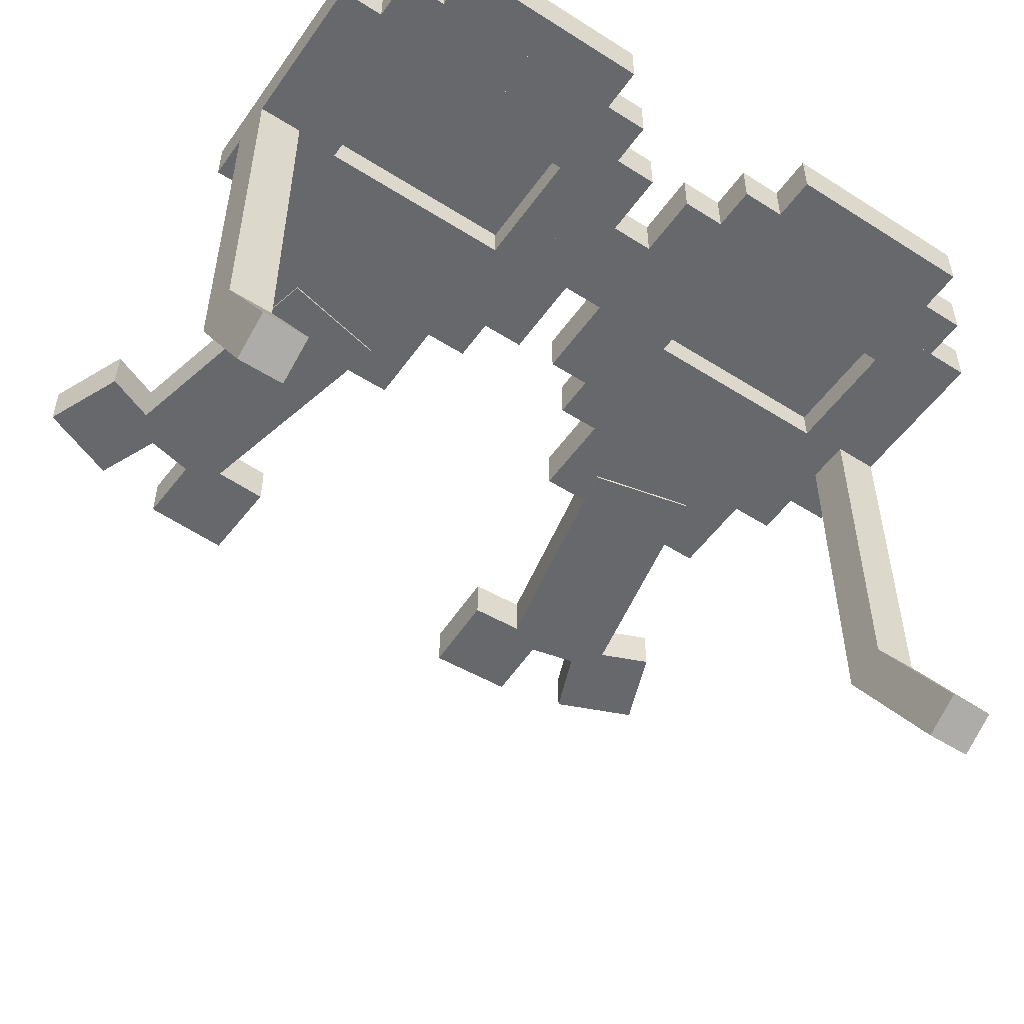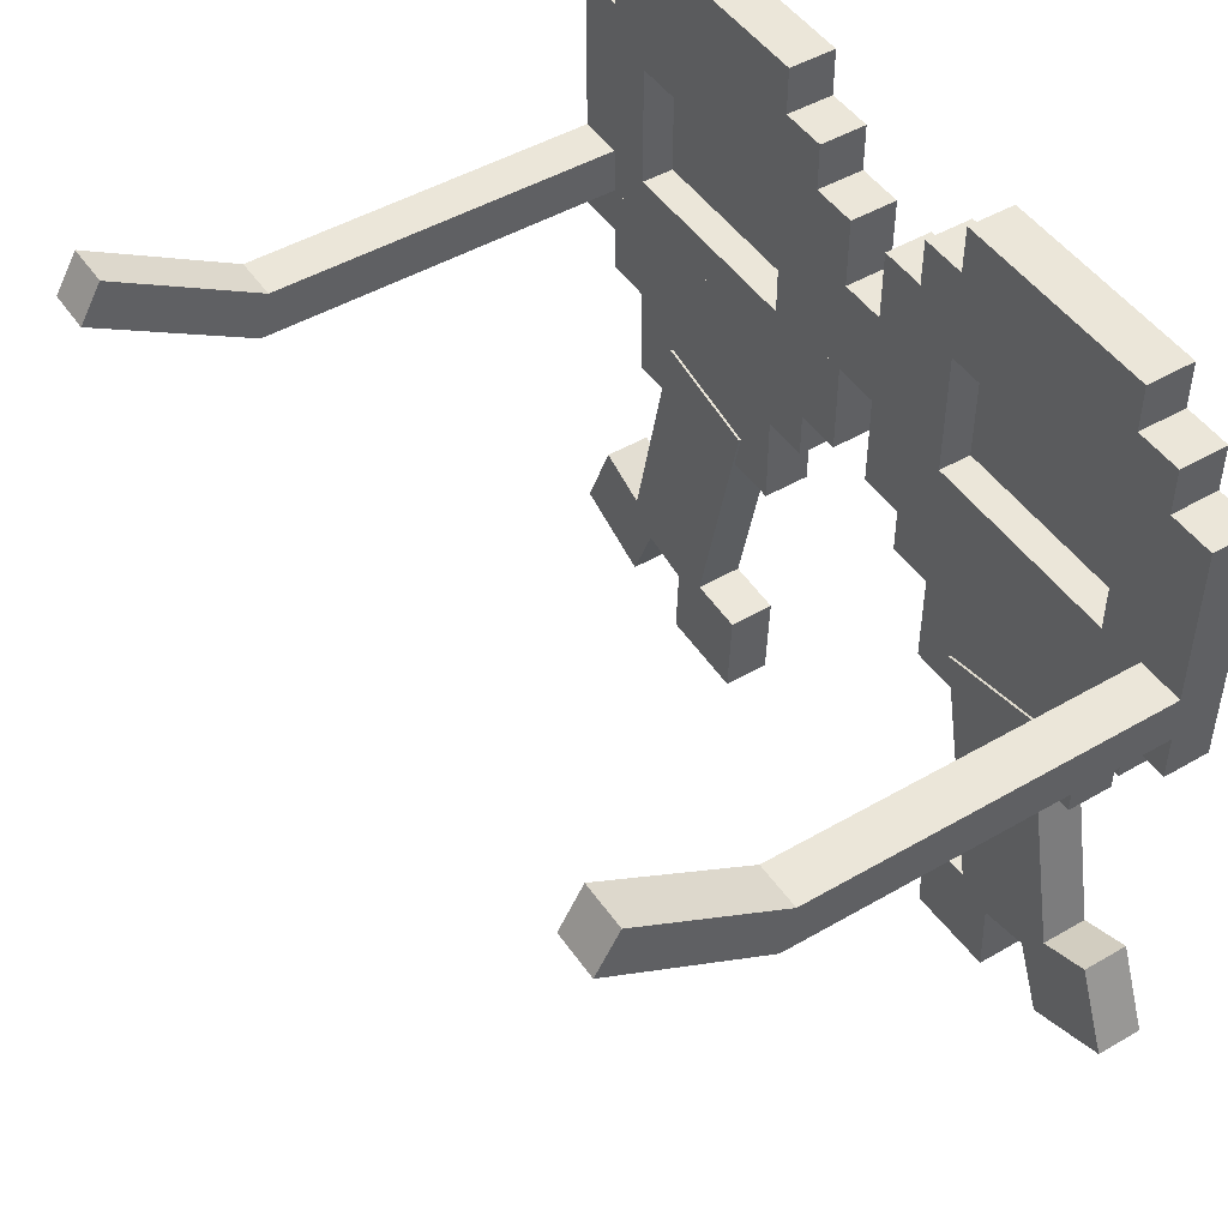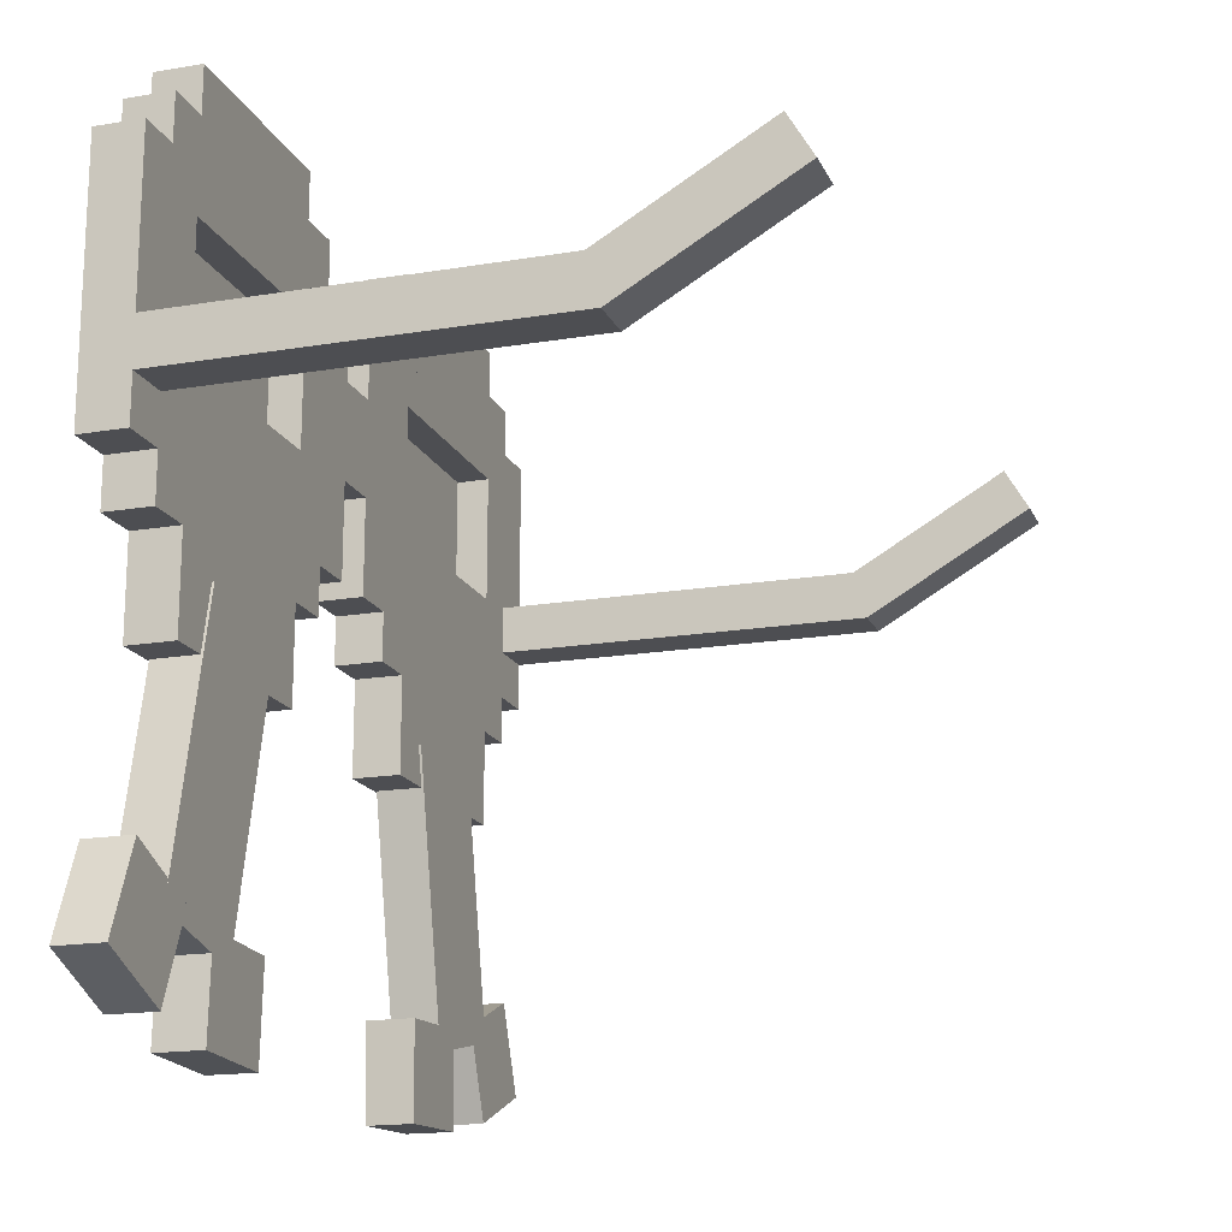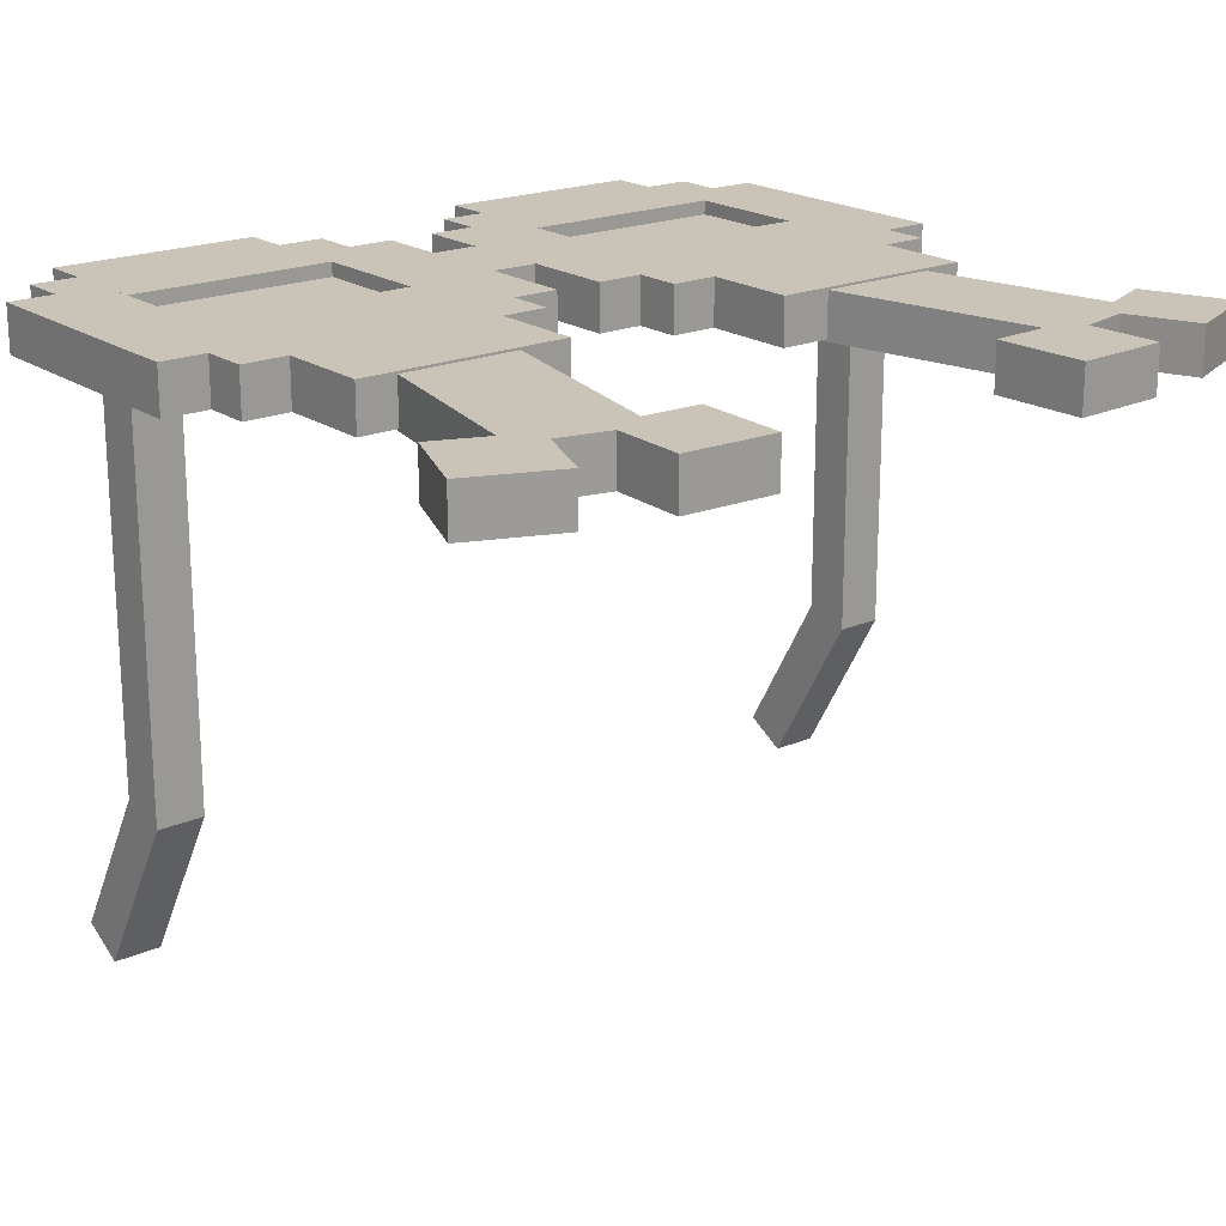
<metadata>
{"format":"obj","ext":"obj","renderer":"f3d","projection":"perspective","resolution":1024,"background":"white","views":[{"elev":-52.4,"azim":145.6,"up":"+Z"},{"elev":47.7,"azim":-123.1,"up":"+Y"},{"elev":-17.2,"azim":108.5,"up":"+Y"},{"elev":19.9,"azim":-38.5,"up":"+Z"}]}
</metadata>
<code>
o lunar_turkeyleg_glasses
v 0.04687 -1.781 0.25
v 0.04687 -1.781 0.2812
v 0.04687 -1.719 0.25
v 0.04687 -1.719 0.2812
v -0.04688 -1.781 0.2812
v -0.04688 -1.781 0.25
v -0.04688 -1.719 0.2812
v -0.04688 -1.719 0.25
v -0.07813 -1.784 0.2719
v -0.07813 -1.784 0.2719
v -0.07813 -1.7 0.2719
v -0.07813 -1.7 0.2719
v -0.2188 -1.784 0.2719
v -0.2188 -1.784 0.2719
v -0.2188 -1.7 0.2719
v -0.2188 -1.7 0.2719
v 0.2187 -1.784 0.2719
v 0.2187 -1.784 0.2719
v 0.2187 -1.7 0.2719
v 0.2187 -1.7 0.2719
v 0.07812 -1.784 0.2719
v 0.07812 -1.784 0.2719
v 0.07812 -1.7 0.2719
v 0.07812 -1.7 0.2719
v -0.1471 -2.095 0.2484
v -0.1471 -2.095 0.2797
v -0.1066 -1.912 0.2484
v -0.1066 -1.912 0.2797
v -0.2234 -2.078 0.2797
v -0.2234 -2.078 0.2484
v -0.1828 -1.895 0.2797
v -0.1828 -1.895 0.2484
v -0.1078 -2.143 0.2484
v -0.1078 -2.143 0.2797
v -0.105 -2.081 0.2484
v -0.105 -2.081 0.2797
v -0.1702 -2.14 0.2797
v -0.1702 -2.14 0.2484
v -0.1675 -2.078 0.2797
v -0.1675 -2.078 0.2484
v -0.2217 -2.129 0.2484
v -0.2217 -2.129 0.2797
v -0.1978 -2.071 0.2484
v -0.1978 -2.071 0.2797
v -0.2795 -2.105 0.2797
v -0.2795 -2.105 0.2484
v -0.2556 -2.047 0.2797
v -0.2556 -2.047 0.2484
v -0.04688 -1.812 0.25
v -0.04688 -1.812 0.2812
v -0.04688 -1.672 0.25
v -0.04688 -1.672 0.2812
v -0.07813 -1.812 0.2812
v -0.07813 -1.812 0.25
v -0.07813 -1.672 0.2812
v -0.07813 -1.672 0.25
v -0.2188 -1.812 0.25
v -0.2188 -1.812 0.2812
v -0.2188 -1.672 0.25
v -0.2188 -1.672 0.2812
v -0.25 -1.812 0.2812
v -0.25 -1.812 0.25
v -0.25 -1.672 0.2812
v -0.25 -1.672 0.25
v -0.07813 -1.812 0.25
v -0.07813 -1.812 0.2812
v -0.07813 -1.784 0.25
v -0.07813 -1.784 0.2812
v -0.2188 -1.812 0.2812
v -0.2188 -1.812 0.25
v -0.2188 -1.784 0.2812
v -0.2188 -1.784 0.25
v -0.07813 -1.938 0.25
v -0.07813 -1.938 0.2812
v -0.07813 -1.875 0.25
v -0.07813 -1.875 0.2812
v -0.2188 -1.938 0.2812
v -0.2188 -1.938 0.25
v -0.2188 -1.875 0.2812
v -0.2188 -1.875 0.25
v -0.07813 -1.641 0.25
v -0.07813 -1.641 0.2812
v -0.07813 -1.609 0.25
v -0.07813 -1.609 0.2812
v -0.2188 -1.641 0.2812
v -0.2188 -1.641 0.25
v -0.2188 -1.609 0.2812
v -0.2188 -1.609 0.25
v -0.07813 -1.7 0.25
v -0.07813 -1.7 0.2812
v -0.07813 -1.672 0.25
v -0.07813 -1.672 0.2812
v -0.2188 -1.7 0.2812
v -0.2188 -1.7 0.25
v -0.2188 -1.672 0.2812
v -0.2188 -1.672 0.25
v -0.04688 -1.875 0.25
v -0.04688 -1.875 0.2812
v -0.04688 -1.812 0.25
v -0.04688 -1.812 0.2812
v -0.25 -1.875 0.2812
v -0.25 -1.875 0.25
v -0.25 -1.812 0.2812
v -0.25 -1.812 0.25
v -0.04688 -1.672 0.25
v -0.04688 -1.672 0.2812
v -0.04688 -1.641 0.25
v -0.04688 -1.641 0.2812
v -0.25 -1.672 0.2812
v -0.25 -1.672 0.25
v -0.25 -1.641 0.2812
v -0.25 -1.641 0.25
v -0.25 -1.781 0.25
v -0.25 -1.781 0.2812
v -0.25 -1.672 0.25
v -0.25 -1.672 0.2812
v -0.2813 -1.781 0.2812
v -0.2813 -1.781 0.25
v -0.2813 -1.672 0.2812
v -0.2813 -1.672 0.25
v -0.25 -1.844 0.25
v -0.25 -1.844 0.2812
v -0.25 -1.812 0.25
v -0.25 -1.812 0.2812
v -0.2813 -1.844 0.2812
v -0.2813 -1.844 0.25
v -0.2813 -1.812 0.2812
v -0.2813 -1.812 0.25
v -0.01563 -1.844 0.25
v -0.01563 -1.844 0.2812
v -0.01563 -1.781 0.25
v -0.01563 -1.781 0.2812
v -0.04688 -1.844 0.2812
v -0.04688 -1.844 0.25
v -0.04688 -1.781 0.2812
v -0.04688 -1.781 0.25
v -0.01563 -1.719 0.25
v -0.01563 -1.719 0.2812
v -0.01563 -1.672 0.25
v -0.01563 -1.672 0.2812
v -0.04688 -1.719 0.2812
v -0.04688 -1.719 0.25
v -0.04688 -1.672 0.2812
v -0.04688 -1.672 0.25
v -0.07813 -1.938 0.25
v -0.07813 -1.938 0.2812
v -0.07813 -1.875 0.25
v -0.07813 -1.875 0.2812
v -0.2188 -1.938 0.2812
v -0.2188 -1.938 0.25
v -0.2188 -1.875 0.2812
v -0.2188 -1.875 0.25
v 0.2795 -2.105 0.2484
v 0.2795 -2.105 0.2797
v 0.2556 -2.047 0.2484
v 0.2556 -2.047 0.2797
v 0.2217 -2.129 0.2797
v 0.2217 -2.129 0.2484
v 0.1978 -2.071 0.2797
v 0.1978 -2.071 0.2484
v 0.2234 -2.078 0.2484
v 0.2234 -2.078 0.2797
v 0.1828 -1.895 0.2484
v 0.1828 -1.895 0.2797
v 0.1471 -2.095 0.2797
v 0.1471 -2.095 0.2484
v 0.1066 -1.912 0.2797
v 0.1066 -1.912 0.2484
v 0.1702 -2.14 0.2484
v 0.1702 -2.14 0.2797
v 0.1675 -2.078 0.2484
v 0.1675 -2.078 0.2797
v 0.1078 -2.143 0.2797
v 0.1078 -2.143 0.2484
v 0.105 -2.081 0.2797
v 0.105 -2.081 0.2484
v 0.25 -1.812 0.25
v 0.25 -1.812 0.2812
v 0.25 -1.672 0.25
v 0.25 -1.672 0.2812
v 0.2187 -1.812 0.2812
v 0.2187 -1.812 0.25
v 0.2187 -1.672 0.2812
v 0.2187 -1.672 0.25
v 0.2187 -1.7 0.25
v 0.2187 -1.7 0.2812
v 0.2187 -1.672 0.25
v 0.2187 -1.672 0.2812
v 0.07812 -1.7 0.2812
v 0.07812 -1.7 0.25
v 0.07812 -1.672 0.2812
v 0.07812 -1.672 0.25
v 0.07812 -1.812 0.25
v 0.07812 -1.812 0.2812
v 0.07812 -1.672 0.25
v 0.07812 -1.672 0.2812
v 0.04687 -1.812 0.2812
v 0.04687 -1.812 0.25
v 0.04687 -1.672 0.2812
v 0.04687 -1.672 0.25
v 0.2187 -1.812 0.25
v 0.2187 -1.812 0.2812
v 0.2187 -1.784 0.25
v 0.2187 -1.784 0.2812
v 0.07812 -1.812 0.2812
v 0.07812 -1.812 0.25
v 0.07812 -1.784 0.2812
v 0.07812 -1.784 0.25
v 0.2187 -1.938 0.25
v 0.2187 -1.938 0.2812
v 0.2187 -1.875 0.25
v 0.2187 -1.875 0.2812
v 0.07812 -1.938 0.2812
v 0.07812 -1.938 0.25
v 0.07812 -1.875 0.2812
v 0.07812 -1.875 0.25
v 0.25 -1.875 0.25
v 0.25 -1.875 0.2812
v 0.25 -1.812 0.25
v 0.25 -1.812 0.2812
v 0.04687 -1.875 0.2812
v 0.04687 -1.875 0.25
v 0.04687 -1.812 0.2812
v 0.04687 -1.812 0.25
v 0.2812 -1.844 0.25
v 0.2812 -1.844 0.2812
v 0.2812 -1.812 0.25
v 0.2812 -1.812 0.2812
v 0.25 -1.844 0.2812
v 0.25 -1.844 0.25
v 0.25 -1.812 0.2812
v 0.25 -1.812 0.25
v 0.2812 -1.781 0.25
v 0.2812 -1.781 0.2812
v 0.2812 -1.672 0.25
v 0.2812 -1.672 0.2812
v 0.25 -1.781 0.2812
v 0.25 -1.781 0.25
v 0.25 -1.672 0.2812
v 0.25 -1.672 0.25
v 0.2187 -1.641 0.25
v 0.2187 -1.641 0.2812
v 0.2187 -1.609 0.25
v 0.2187 -1.609 0.2812
v 0.07812 -1.641 0.2812
v 0.07812 -1.641 0.25
v 0.07812 -1.609 0.2812
v 0.07812 -1.609 0.25
v 0.25 -1.672 0.25
v 0.25 -1.672 0.2812
v 0.25 -1.641 0.25
v 0.25 -1.641 0.2812
v 0.04687 -1.672 0.2812
v 0.04687 -1.672 0.25
v 0.04687 -1.641 0.2812
v 0.04687 -1.641 0.25
v 0.04687 -1.719 0.25
v 0.04687 -1.719 0.2812
v 0.04687 -1.672 0.25
v 0.04687 -1.672 0.2812
v 0.01562 -1.719 0.2812
v 0.01562 -1.719 0.25
v 0.01562 -1.672 0.2812
v 0.01562 -1.672 0.25
v 0.04687 -1.844 0.25
v 0.04687 -1.844 0.2812
v 0.04687 -1.781 0.25
v 0.04687 -1.781 0.2812
v 0.01562 -1.844 0.2812
v 0.01562 -1.844 0.25
v 0.01562 -1.781 0.2812
v 0.01562 -1.781 0.25
v -0.25 -1.812 -0
v -0.25 -1.812 0.2812
v -0.25 -1.781 -0
v -0.25 -1.781 0.2812
v -0.2813 -1.812 0.2812
v -0.2813 -1.812 -0
v -0.2813 -1.781 0.2812
v -0.2813 -1.781 -0
v -0.25 -1.75 -0.1083
v -0.25 -1.812 -0
v -0.25 -1.723 -0.09263
v -0.25 -1.785 0.01562
v -0.2813 -1.812 -0
v -0.2813 -1.75 -0.1083
v -0.2813 -1.785 0.01562
v -0.2813 -1.723 -0.09263
v 0.2812 -1.812 -0
v 0.2812 -1.812 0.2812
v 0.2812 -1.781 -0
v 0.2812 -1.781 0.2812
v 0.25 -1.812 0.2812
v 0.25 -1.812 -0
v 0.25 -1.781 0.2812
v 0.25 -1.781 -0
v 0.2812 -1.75 -0.1083
v 0.2812 -1.812 -0
v 0.2812 -1.723 -0.09263
v 0.2812 -1.785 0.01562
v 0.25 -1.812 -0
v 0.25 -1.75 -0.1083
v 0.25 -1.785 0.01562
v 0.25 -1.723 -0.09263
f 7 2 4
f 4 1 3
f 3 6 8
f 8 5 7
f 1 5 6
f 4 8 7
f 15 10 12
f 11 10 9
f 11 14 16
f 15 14 13
f 14 10 13
f 15 11 16
f 23 18 20
f 19 18 17
f 19 22 24
f 23 22 21
f 22 18 21
f 23 19 24
f 31 26 28
f 28 25 27
f 27 30 32
f 32 29 31
f 25 29 30
f 28 32 31
f 39 34 36
f 36 33 35
f 35 38 40
f 40 37 39
f 33 37 38
f 36 40 39
f 47 42 44
f 44 41 43
f 48 41 46
f 48 45 47
f 41 45 46
f 44 48 47
f 55 50 52
f 52 49 51
f 51 54 56
f 56 53 55
f 49 53 54
f 52 56 55
f 63 58 60
f 60 57 59
f 59 62 64
f 64 61 63
f 57 61 62
f 60 64 63
f 71 66 68
f 68 65 67
f 67 70 72
f 72 69 71
f 65 69 70
f 68 72 71
f 79 74 76
f 76 73 75
f 75 78 80
f 80 77 79
f 73 77 78
f 76 80 79
f 87 82 84
f 84 81 83
f 83 86 88
f 88 85 87
f 81 85 86
f 84 88 87
f 95 90 92
f 92 89 91
f 91 94 96
f 96 93 95
f 89 93 94
f 92 96 95
f 103 98 100
f 100 97 99
f 99 102 104
f 104 101 103
f 97 101 102
f 100 104 103
f 111 106 108
f 108 105 107
f 107 110 112
f 112 109 111
f 105 109 110
f 108 112 111
f 119 114 116
f 116 113 115
f 115 118 120
f 120 117 119
f 113 117 118
f 116 120 119
f 127 122 124
f 124 121 123
f 123 126 128
f 128 125 127
f 121 125 126
f 124 128 127
f 135 130 132
f 132 129 131
f 131 134 136
f 136 133 135
f 129 133 134
f 132 136 135
f 143 138 140
f 140 137 139
f 139 142 144
f 144 141 143
f 137 141 142
f 140 144 143
f 151 146 148
f 148 145 147
f 147 150 152
f 152 149 151
f 145 149 150
f 148 152 151
f 156 157 154
f 156 153 155
f 155 158 160
f 160 157 159
f 153 157 158
f 156 160 159
f 167 162 164
f 164 161 163
f 163 166 168
f 168 165 167
f 161 165 166
f 164 168 167
f 175 170 172
f 172 169 171
f 171 174 176
f 176 173 175
f 169 173 174
f 172 176 175
f 183 178 180
f 180 177 179
f 179 182 184
f 184 181 183
f 177 181 182
f 180 184 183
f 191 186 188
f 188 185 187
f 187 190 192
f 192 189 191
f 185 189 190
f 188 192 191
f 199 194 196
f 196 193 195
f 195 198 200
f 200 197 199
f 193 197 198
f 196 200 199
f 207 202 204
f 204 201 203
f 203 206 208
f 208 205 207
f 201 205 206
f 204 208 207
f 215 210 212
f 212 209 211
f 211 214 216
f 216 213 215
f 209 213 214
f 212 216 215
f 223 218 220
f 220 217 219
f 219 222 224
f 224 221 223
f 217 221 222
f 220 224 223
f 231 226 228
f 228 225 227
f 227 230 232
f 232 229 231
f 225 229 230
f 228 232 231
f 239 234 236
f 236 233 235
f 235 238 240
f 240 237 239
f 233 237 238
f 236 240 239
f 247 242 244
f 244 241 243
f 243 246 248
f 248 245 247
f 241 245 246
f 244 248 247
f 255 250 252
f 252 249 251
f 251 254 256
f 256 253 255
f 249 253 254
f 252 256 255
f 263 258 260
f 260 257 259
f 259 262 264
f 264 261 263
f 257 261 262
f 260 264 263
f 271 266 268
f 268 265 267
f 267 270 272
f 272 269 271
f 265 269 270
f 268 272 271
f 279 274 276
f 276 273 275
f 275 278 280
f 280 277 279
f 273 277 278
f 276 280 279
f 287 282 284
f 284 281 283
f 283 286 288
f 288 285 287
f 281 285 286
f 284 288 287
f 295 290 292
f 292 289 291
f 291 294 296
f 296 293 295
f 289 293 294
f 292 296 295
f 303 298 300
f 300 297 299
f 299 302 304
f 304 301 303
f 297 301 302
f 300 304 303
f 7 5 2
f 4 2 1
f 3 1 6
f 8 6 5
f 1 2 5
f 4 3 8
f 15 13 10
f 11 12 10
f 11 9 14
f 15 16 14
f 14 9 10
f 15 12 11
f 23 21 18
f 19 20 18
f 19 17 22
f 23 24 22
f 22 17 18
f 23 20 19
f 31 29 26
f 28 26 25
f 27 25 30
f 32 30 29
f 25 26 29
f 28 27 32
f 39 37 34
f 36 34 33
f 35 33 38
f 40 38 37
f 33 34 37
f 36 35 40
f 47 45 42
f 44 42 41
f 48 43 41
f 48 46 45
f 41 42 45
f 44 43 48
f 55 53 50
f 52 50 49
f 51 49 54
f 56 54 53
f 49 50 53
f 52 51 56
f 63 61 58
f 60 58 57
f 59 57 62
f 64 62 61
f 57 58 61
f 60 59 64
f 71 69 66
f 68 66 65
f 67 65 70
f 72 70 69
f 65 66 69
f 68 67 72
f 79 77 74
f 76 74 73
f 75 73 78
f 80 78 77
f 73 74 77
f 76 75 80
f 87 85 82
f 84 82 81
f 83 81 86
f 88 86 85
f 81 82 85
f 84 83 88
f 95 93 90
f 92 90 89
f 91 89 94
f 96 94 93
f 89 90 93
f 92 91 96
f 103 101 98
f 100 98 97
f 99 97 102
f 104 102 101
f 97 98 101
f 100 99 104
f 111 109 106
f 108 106 105
f 107 105 110
f 112 110 109
f 105 106 109
f 108 107 112
f 119 117 114
f 116 114 113
f 115 113 118
f 120 118 117
f 113 114 117
f 116 115 120
f 127 125 122
f 124 122 121
f 123 121 126
f 128 126 125
f 121 122 125
f 124 123 128
f 135 133 130
f 132 130 129
f 131 129 134
f 136 134 133
f 129 130 133
f 132 131 136
f 143 141 138
f 140 138 137
f 139 137 142
f 144 142 141
f 137 138 141
f 140 139 144
f 151 149 146
f 148 146 145
f 147 145 150
f 152 150 149
f 145 146 149
f 148 147 152
f 156 159 157
f 156 154 153
f 155 153 158
f 160 158 157
f 153 154 157
f 156 155 160
f 167 165 162
f 164 162 161
f 163 161 166
f 168 166 165
f 161 162 165
f 164 163 168
f 175 173 170
f 172 170 169
f 171 169 174
f 176 174 173
f 169 170 173
f 172 171 176
f 183 181 178
f 180 178 177
f 179 177 182
f 184 182 181
f 177 178 181
f 180 179 184
f 191 189 186
f 188 186 185
f 187 185 190
f 192 190 189
f 185 186 189
f 188 187 192
f 199 197 194
f 196 194 193
f 195 193 198
f 200 198 197
f 193 194 197
f 196 195 200
f 207 205 202
f 204 202 201
f 203 201 206
f 208 206 205
f 201 202 205
f 204 203 208
f 215 213 210
f 212 210 209
f 211 209 214
f 216 214 213
f 209 210 213
f 212 211 216
f 223 221 218
f 220 218 217
f 219 217 222
f 224 222 221
f 217 218 221
f 220 219 224
f 231 229 226
f 228 226 225
f 227 225 230
f 232 230 229
f 225 226 229
f 228 227 232
f 239 237 234
f 236 234 233
f 235 233 238
f 240 238 237
f 233 234 237
f 236 235 240
f 247 245 242
f 244 242 241
f 243 241 246
f 248 246 245
f 241 242 245
f 244 243 248
f 255 253 250
f 252 250 249
f 251 249 254
f 256 254 253
f 249 250 253
f 252 251 256
f 263 261 258
f 260 258 257
f 259 257 262
f 264 262 261
f 257 258 261
f 260 259 264
f 271 269 266
f 268 266 265
f 267 265 270
f 272 270 269
f 265 266 269
f 268 267 272
f 279 277 274
f 276 274 273
f 275 273 278
f 280 278 277
f 273 274 277
f 276 275 280
f 287 285 282
f 284 282 281
f 283 281 286
f 288 286 285
f 281 282 285
f 284 283 288
f 295 293 290
f 292 290 289
f 291 289 294
f 296 294 293
f 289 290 293
f 292 291 296
f 303 301 298
f 300 298 297
f 299 297 302
f 304 302 301
f 297 298 301
f 300 299 304

</code>
